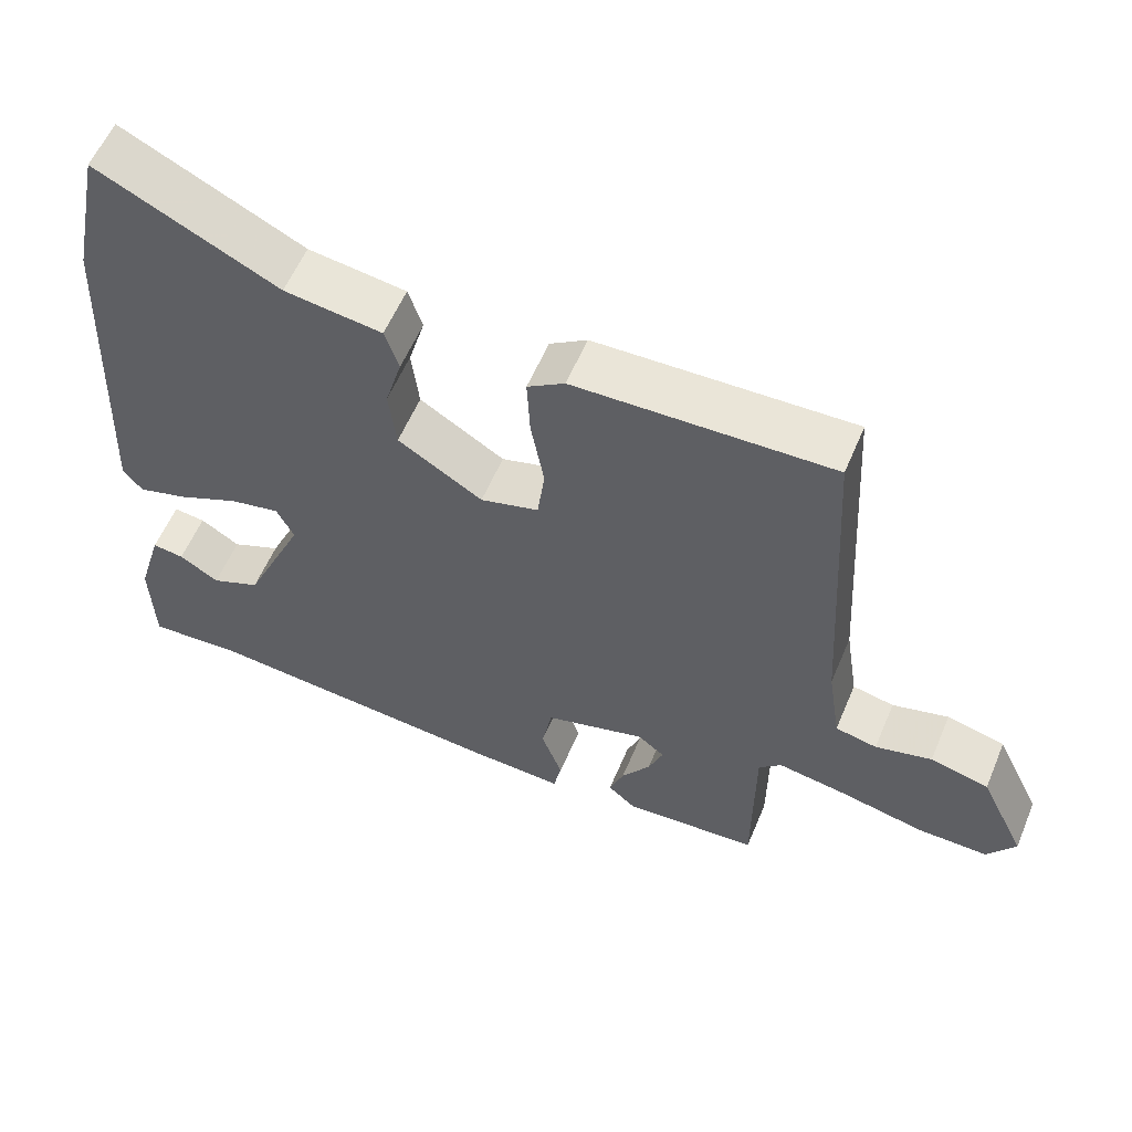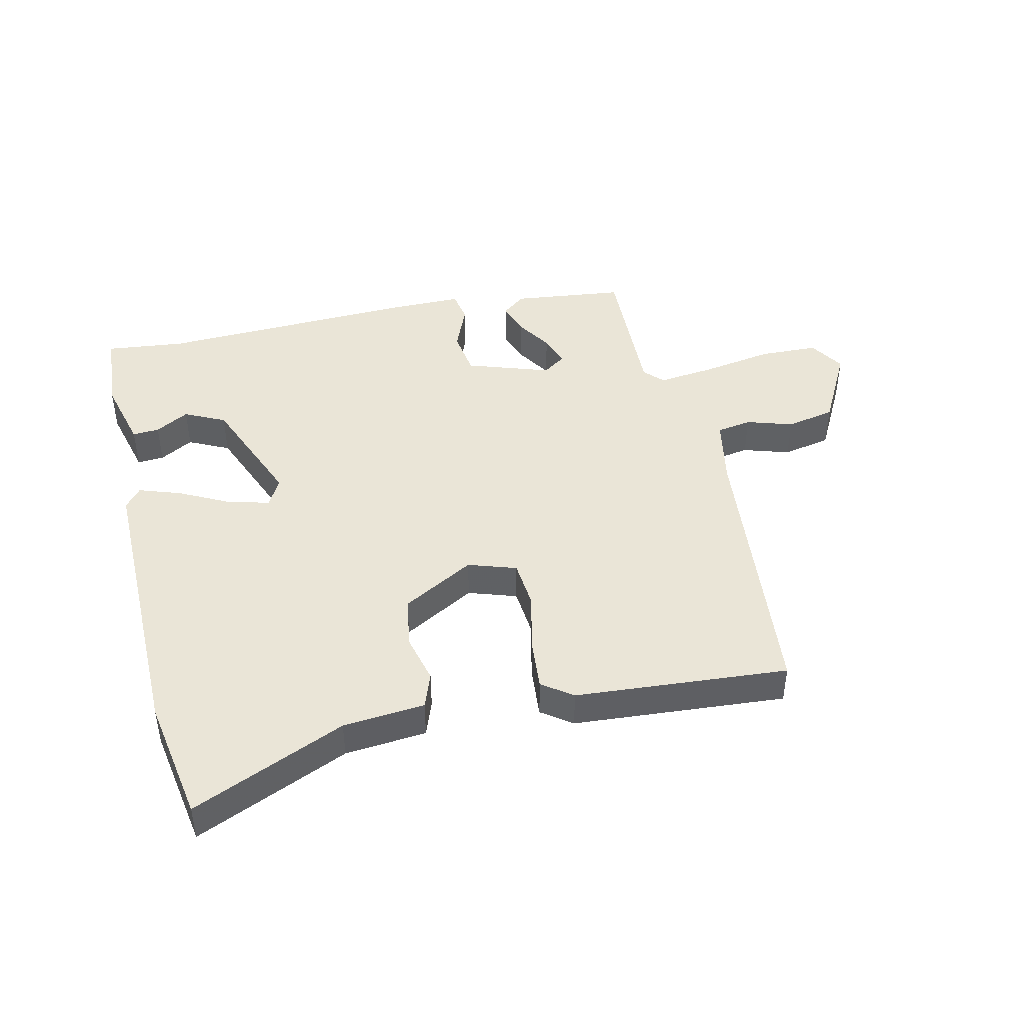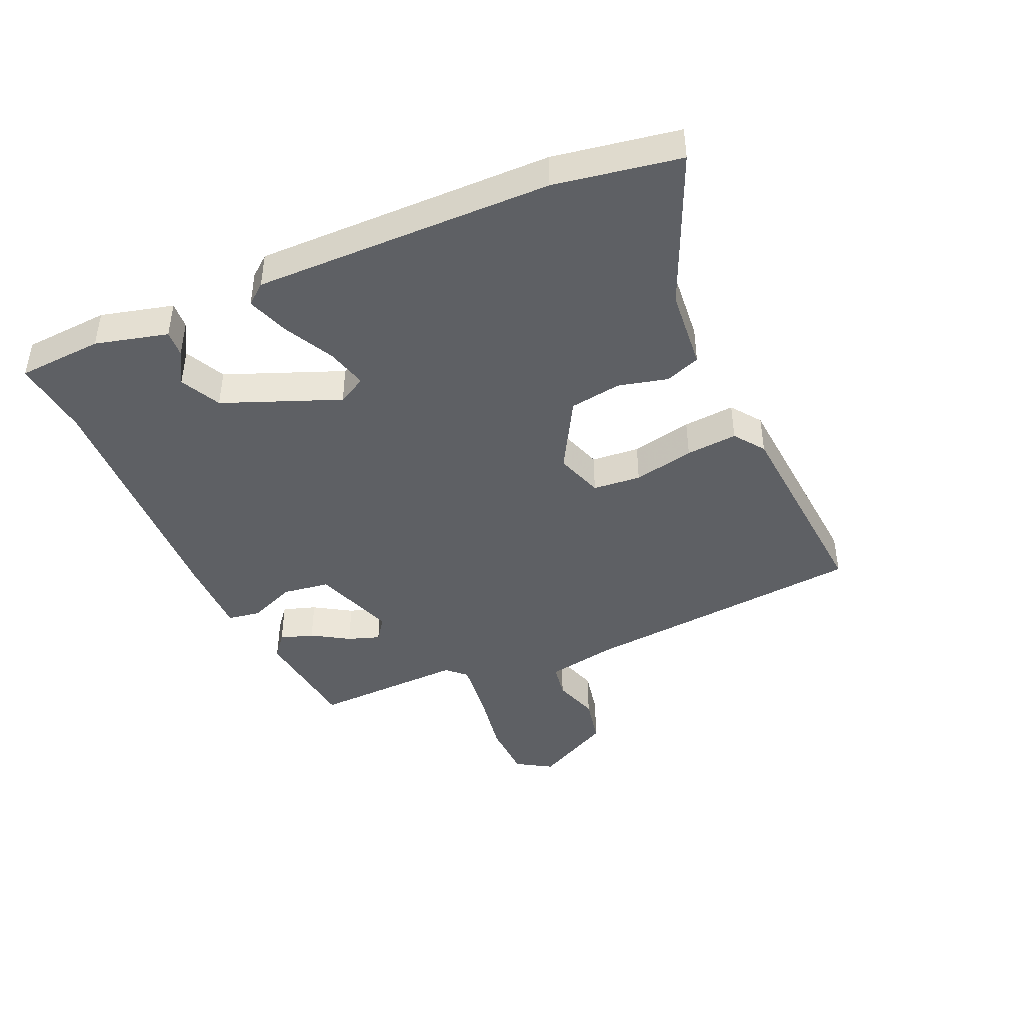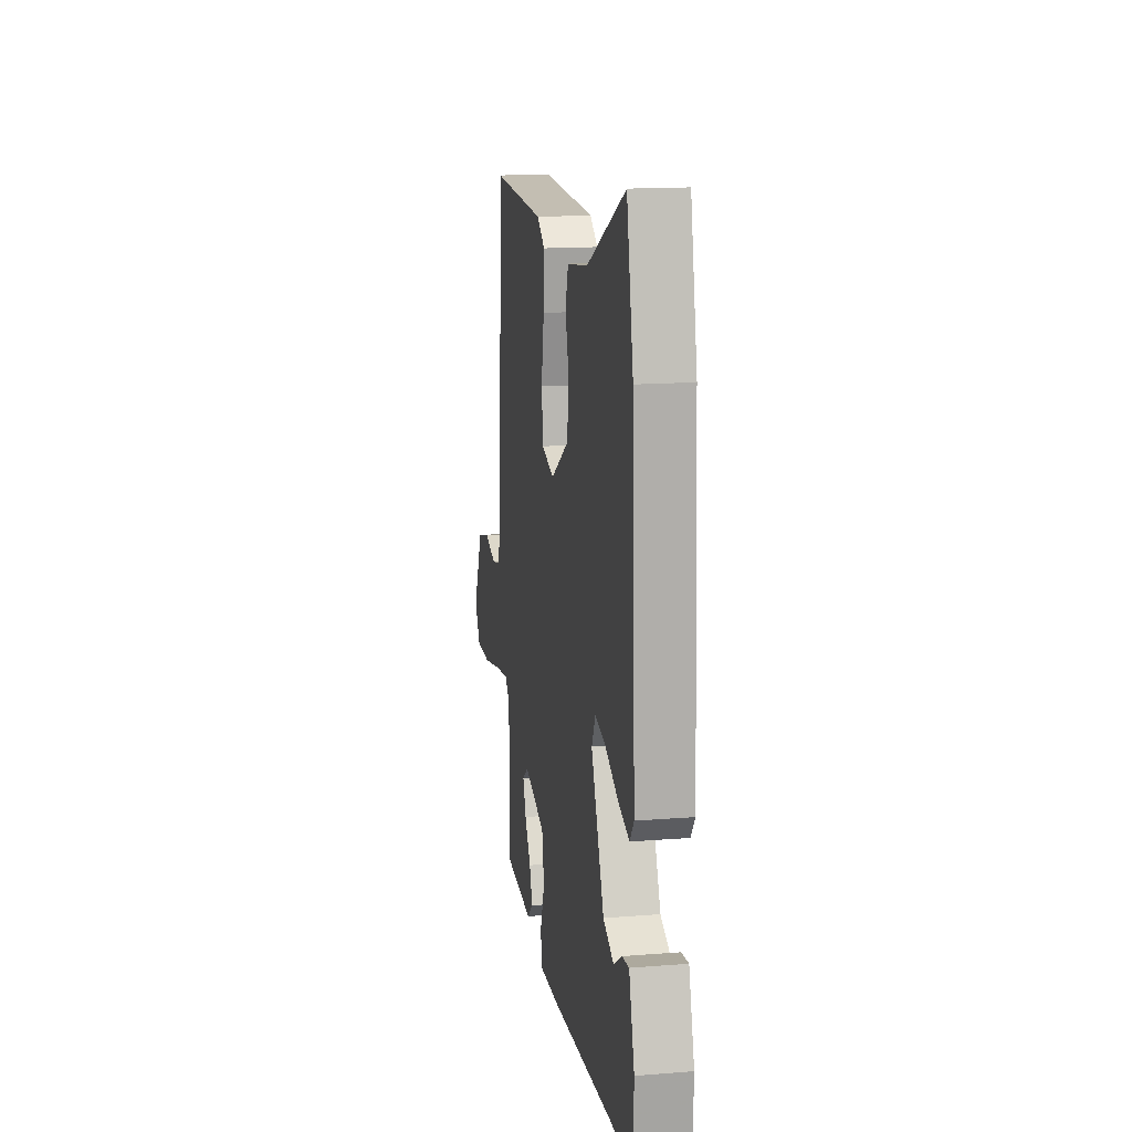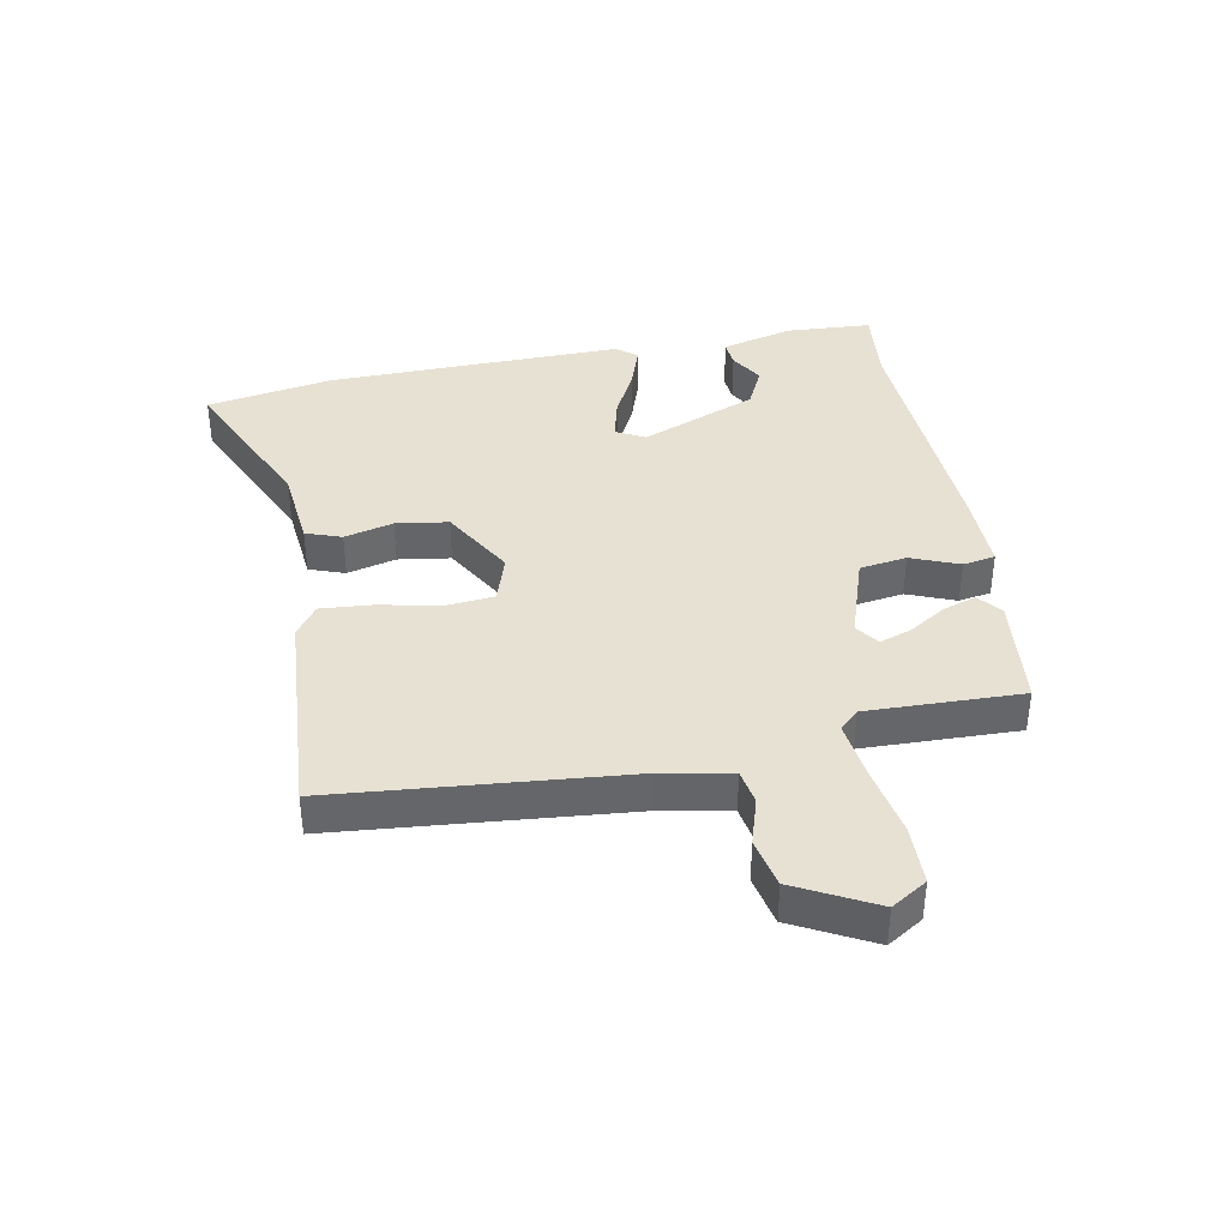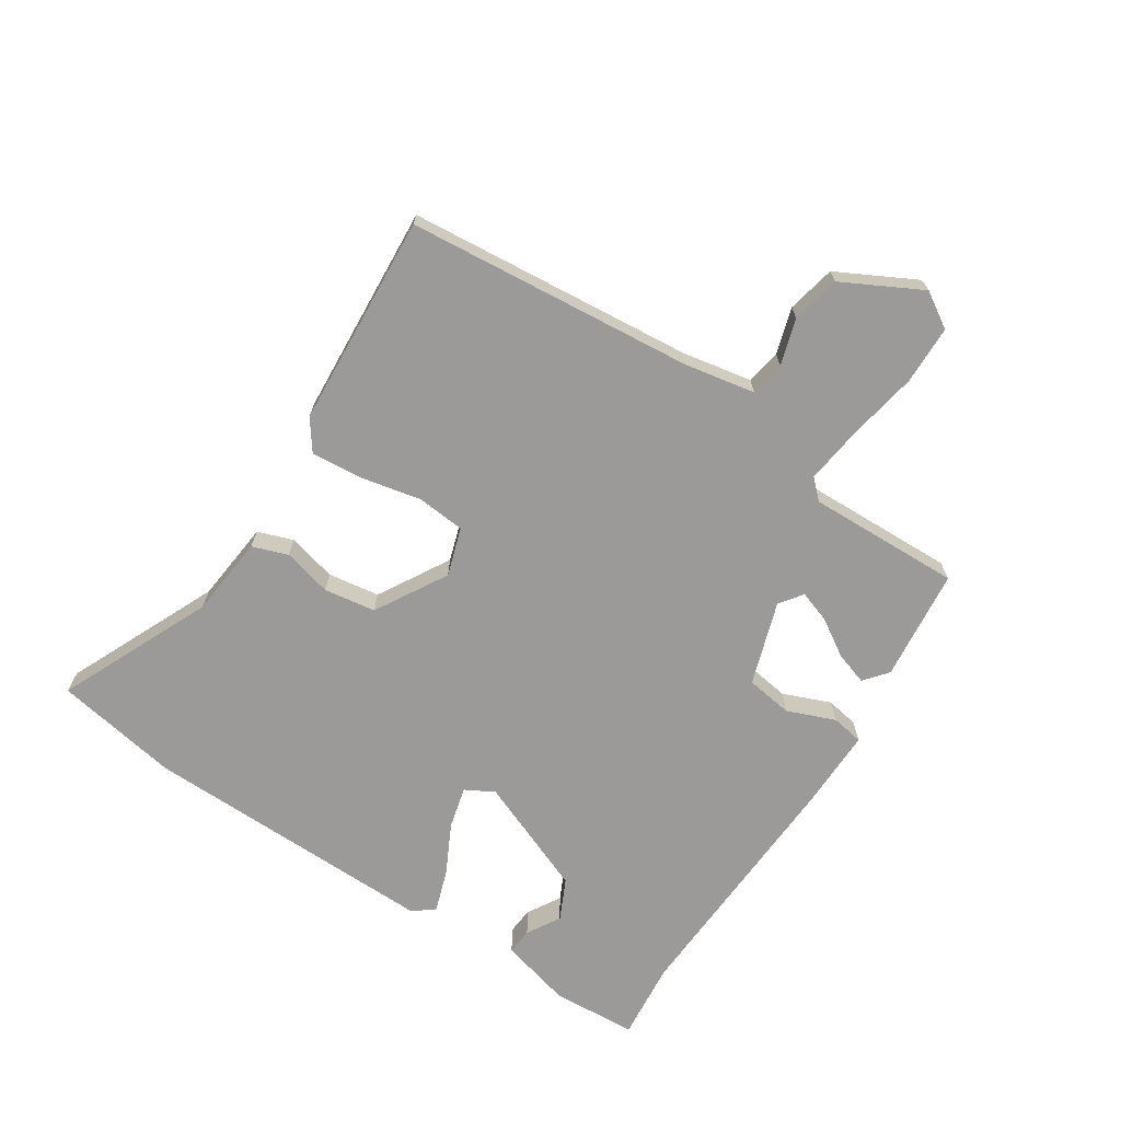
<metadata>
{"format":"obj","ext":"obj","renderer":"f3d","projection":"perspective","resolution":1024,"background":"white","views":[{"elev":58.1,"azim":22.8,"up":"+Z"},{"elev":44.0,"azim":-10.7,"up":"+Y"},{"elev":-43.1,"azim":-63.9,"up":"+Y"},{"elev":15.5,"azim":-99.4,"up":"+Z"},{"elev":38.6,"azim":81.1,"up":"+Y"},{"elev":-69.3,"azim":58.8,"up":"+Y"}]}
</metadata>
<code>
v -0.514 0.07 0.434
v -0.471 0.07 0.638
v -0.223 0.07 0.517
v -0.089 0.07 0.499
v -0.07 0.07 0.44
v -0.093 0.07 0.36
v -0.083 0.07 0.274
v 0.033 0.07 0.202
v 0.113 0.07 0.225
v 0.123 0.07 0.304
v 0.105 0.07 0.405
v 0.101 0.07 0.49
v 0.152 0.07 0.524
v 0.503 0.07 0.536
v 0.531 0.07 0.061
v 0.549 0.07 -0.055
v 0.606 0.07 -0.067
v 0.683 0.07 -0.046
v 0.763 0.07 -0.066
v 0.826 0.07 -0.197
v 0.788 0.07 -0.254
v 0.691 0.07 -0.253
v 0.575 0.07 -0.228
v 0.481 0.07 -0.213
v 0.45 0.07 -0.243
v 0.449 0.07 -0.496
v 0.263 0.07 -0.51
v 0.225 0.07 -0.477
v 0.245 0.07 -0.423
v 0.285 0.07 -0.364
v 0.305 0.07 -0.312
v 0.268 0.07 -0.283
v 0.129 0.07 -0.324
v 0.115 0.07 -0.401
v 0.144 0.07 -0.481
v 0.133 0.07 -0.534
v 0.001 0.07 -0.528
v -0.415 0.07 -0.494
v -0.546 0.07 -0.503
v -0.55 0.07 -0.362
v -0.515 0.07 -0.244
v -0.471 0.07 -0.249
v -0.417 0.07 -0.283
v -0.349 0.07 -0.253
v -0.265 0.07 -0.064
v -0.289 0.07 -0.016
v -0.358 0.07 -0.031
v -0.442 0.07 -0.07
v -0.512 0.07 -0.091
v -0.538 0.07 -0.056
v -0.514 0 0.434
v -0.471 0 0.638
v -0.223 0 0.517
v -0.089 0 0.499
v -0.07 0 0.44
v -0.093 0 0.36
v -0.083 0 0.274
v 0.033 0 0.202
v 0.113 0 0.225
v 0.123 0 0.304
v 0.105 0 0.405
v 0.101 0 0.49
v 0.152 0 0.524
v 0.503 0 0.536
v 0.531 0 0.061
v 0.549 0 -0.055
v 0.606 0 -0.067
v 0.683 0 -0.046
v 0.763 0 -0.066
v 0.826 0 -0.197
v 0.788 0 -0.254
v 0.691 0 -0.253
v 0.575 0 -0.228
v 0.481 0 -0.213
v 0.45 0 -0.243
v 0.449 0 -0.496
v 0.263 0 -0.51
v 0.225 0 -0.477
v 0.245 0 -0.423
v 0.285 0 -0.364
v 0.305 0 -0.312
v 0.268 0 -0.283
v 0.129 0 -0.324
v 0.115 0 -0.401
v 0.144 0 -0.481
v 0.133 0 -0.534
v 0.001 0 -0.528
v -0.415 0 -0.494
v -0.546 0 -0.503
v -0.55 0 -0.362
v -0.515 0 -0.244
v -0.471 0 -0.249
v -0.417 0 -0.283
v -0.349 0 -0.253
v -0.265 0 -0.064
v -0.289 0 -0.016
v -0.358 0 -0.031
v -0.442 0 -0.07
v -0.512 0 -0.091
v -0.538 0 -0.056
f 1 2 3
f 50 1 3
f 49 50 3
f 48 49 3
f 47 48 3
f 4 5 6
f 3 4 6
f 47 3 6
f 46 47 6
f 45 46 6 7
f 44 45 7 8
f 41 42 43
f 40 41 43
f 39 40 43
f 38 39 43
f 38 43 44
f 37 38 44
f 36 37 44
f 35 36 44
f 34 35 44
f 44 8 9
f 34 44 9
f 33 34 9
f 28 29 30
f 27 28 30
f 26 27 30
f 25 26 30
f 24 25 30 31
f 21 22 23
f 20 21 23
f 19 20 23
f 18 19 23
f 17 18 23
f 16 17 23 24
f 24 31 32
f 16 24 32
f 15 16 32
f 14 15 32
f 13 14 32
f 12 13 32
f 11 12 32
f 10 11 32
f 9 10 32 33
f 53 52 51
f 53 51 100
f 53 100 99
f 53 99 98
f 53 98 97
f 56 55 54
f 56 54 53
f 56 53 97
f 56 97 96
f 57 56 96 95
f 58 57 95 94
f 93 92 91
f 93 91 90
f 93 90 89
f 93 89 88
f 94 93 88
f 94 88 87
f 94 87 86
f 94 86 85
f 94 85 84
f 59 58 94
f 59 94 84
f 59 84 83
f 80 79 78
f 80 78 77
f 80 77 76
f 80 76 75
f 81 80 75 74
f 73 72 71
f 73 71 70
f 73 70 69
f 73 69 68
f 73 68 67
f 74 73 67 66
f 82 81 74
f 82 74 66
f 82 66 65
f 82 65 64
f 82 64 63
f 82 63 62
f 82 62 61
f 82 61 60
f 83 82 60 59
f 1 51 52 2
f 2 52 53 3
f 3 53 54 4
f 4 54 55 5
f 5 55 56 6
f 6 56 57 7
f 7 57 58 8
f 8 58 59 9
f 9 59 60 10
f 10 60 61 11
f 11 61 62 12
f 12 62 63 13
f 13 63 64 14
f 14 64 65 15
f 15 65 66 16
f 16 66 67 17
f 17 67 68 18
f 18 68 69 19
f 19 69 70 20
f 20 70 71 21
f 21 71 72 22
f 22 72 73 23
f 23 73 74 24
f 24 74 75 25
f 25 75 76 26
f 26 76 77 27
f 27 77 78 28
f 28 78 79 29
f 29 79 80 30
f 30 80 81 31
f 31 81 82 32
f 32 82 83 33
f 33 83 84 34
f 34 84 85 35
f 35 85 86 36
f 36 86 87 37
f 37 87 88 38
f 38 88 89 39
f 39 89 90 40
f 40 90 91 41
f 41 91 92 42
f 42 92 93 43
f 43 93 94 44
f 44 94 95 45
f 45 95 96 46
f 46 96 97 47
f 47 97 98 48
f 48 98 99 49
f 49 99 100 50
f 50 100 51 1

</code>
